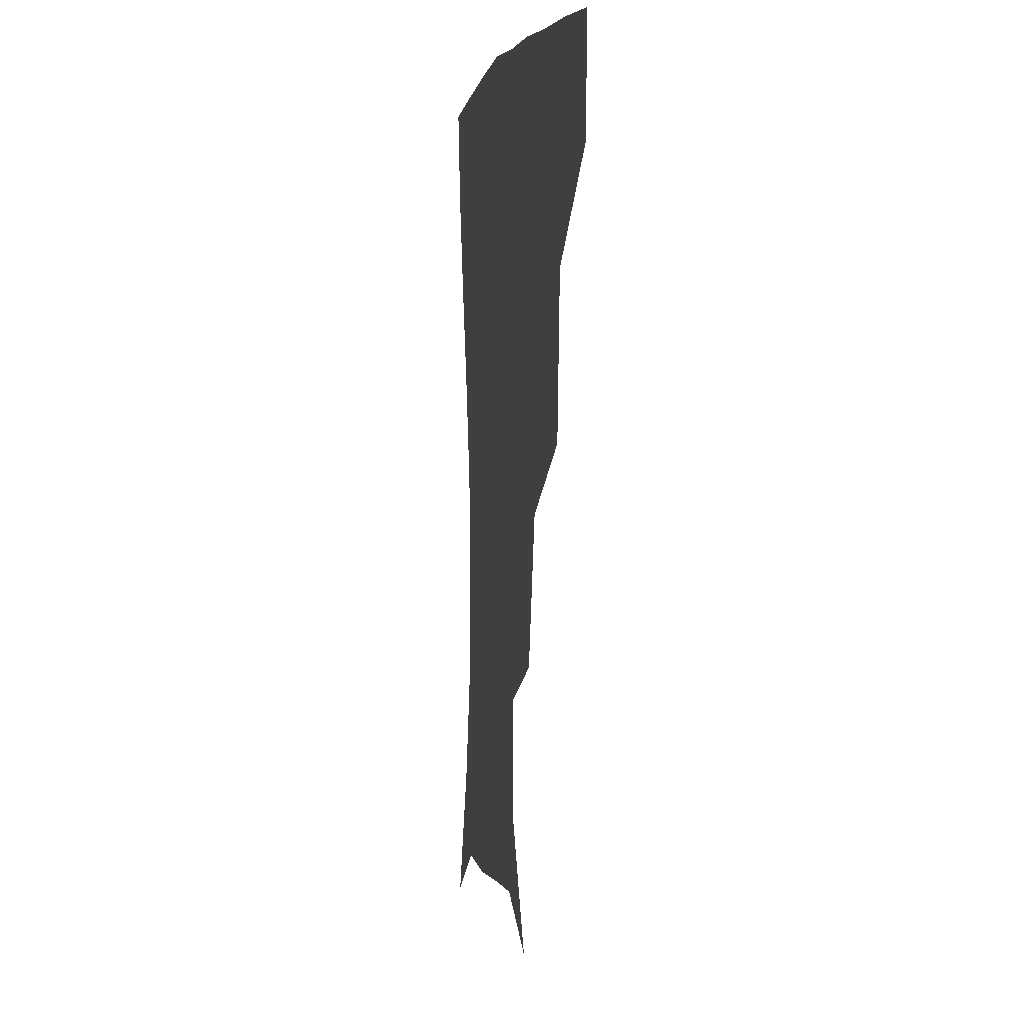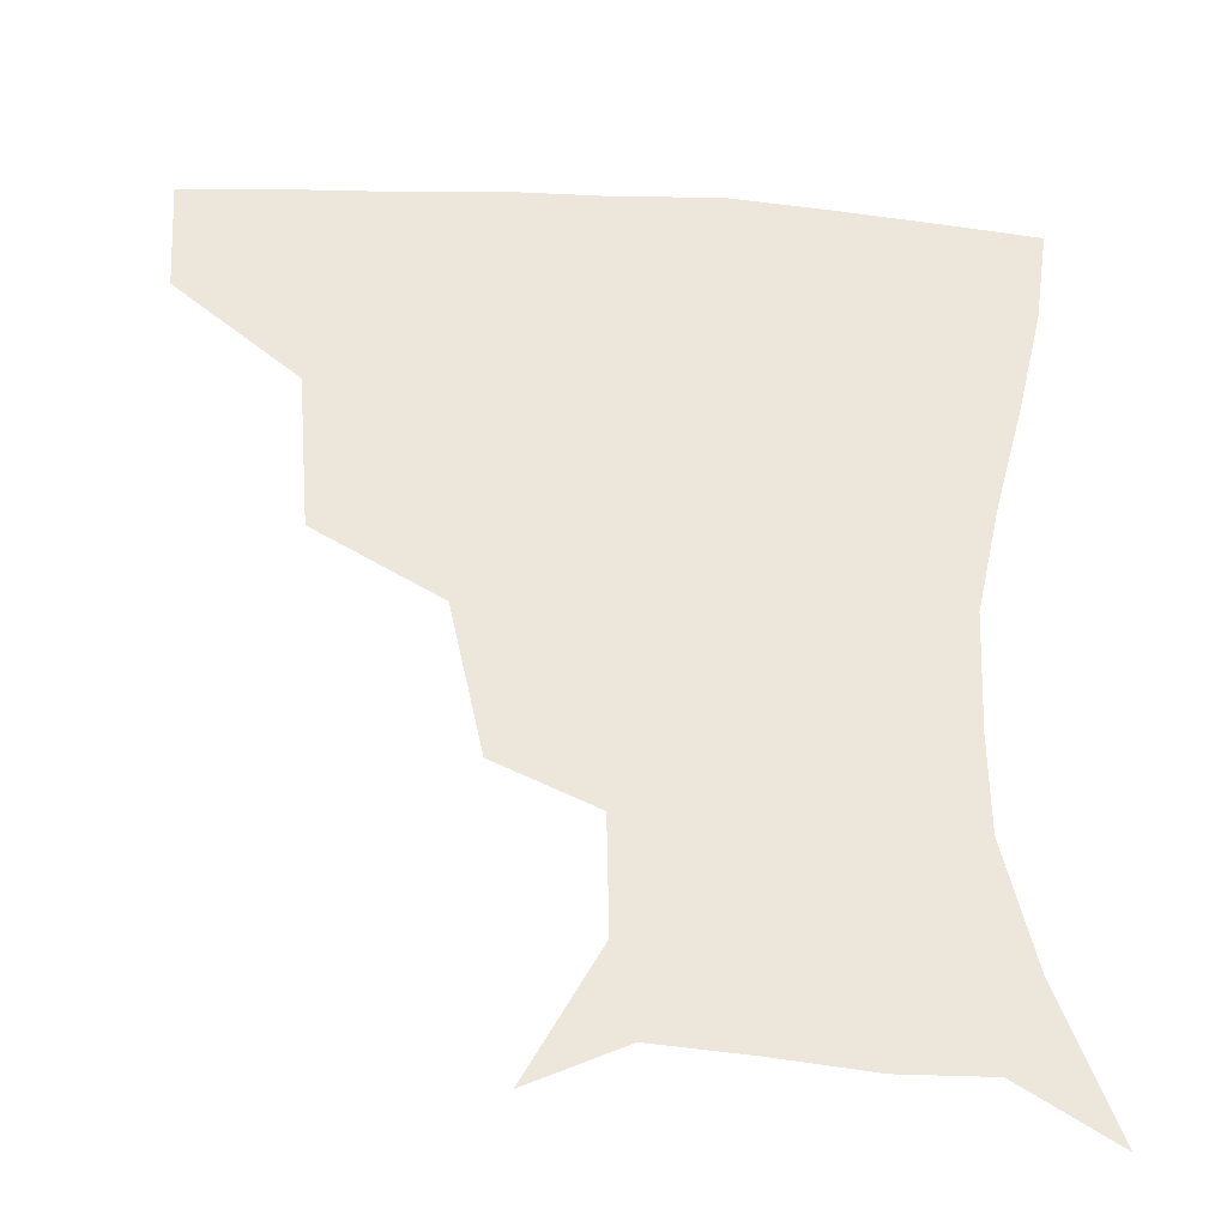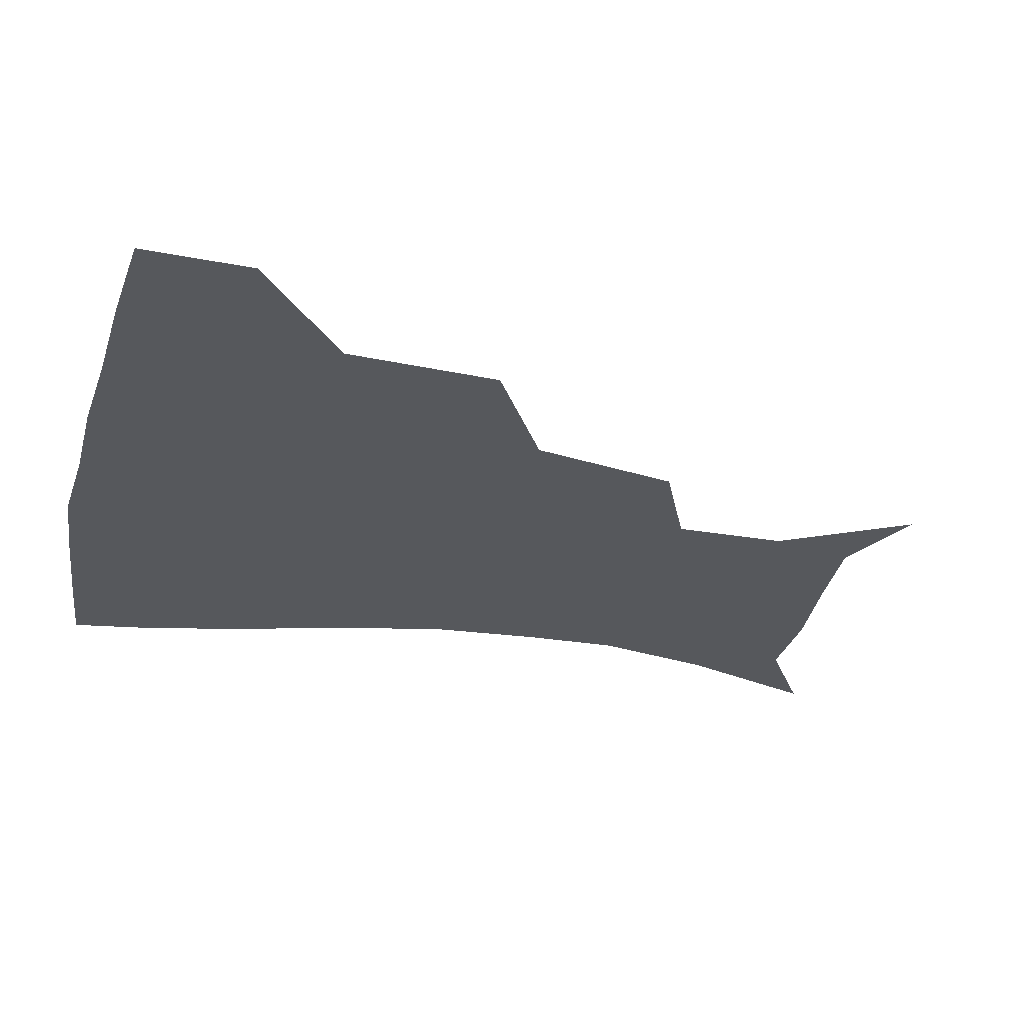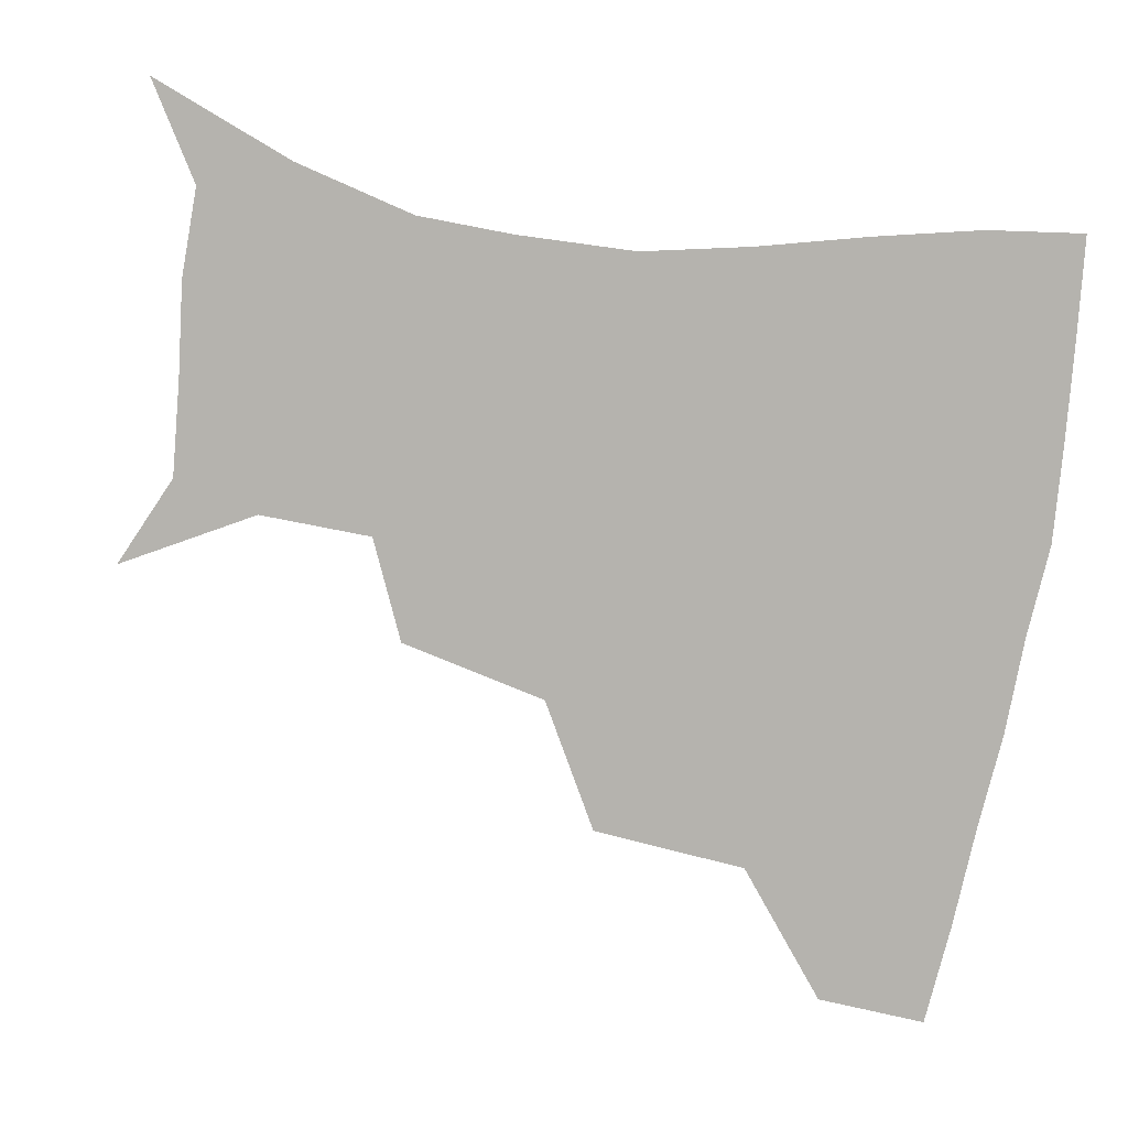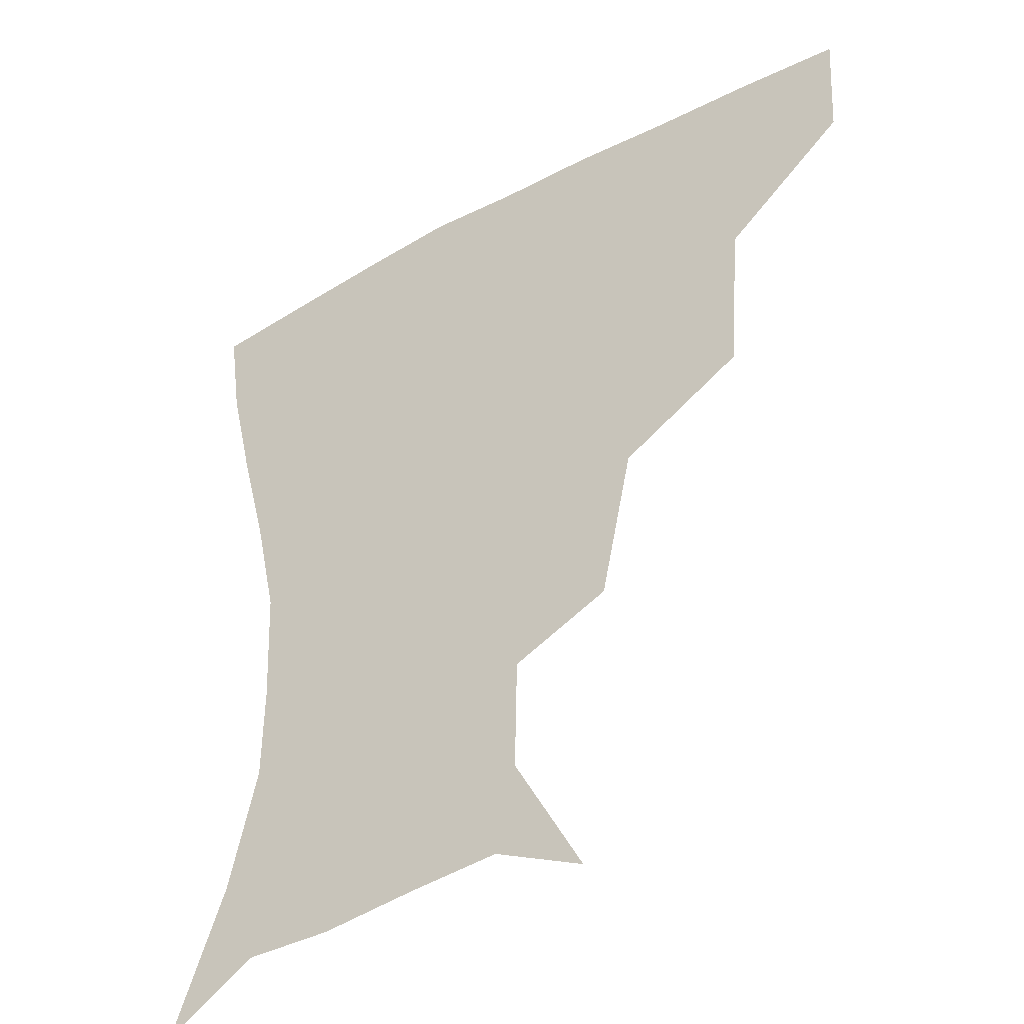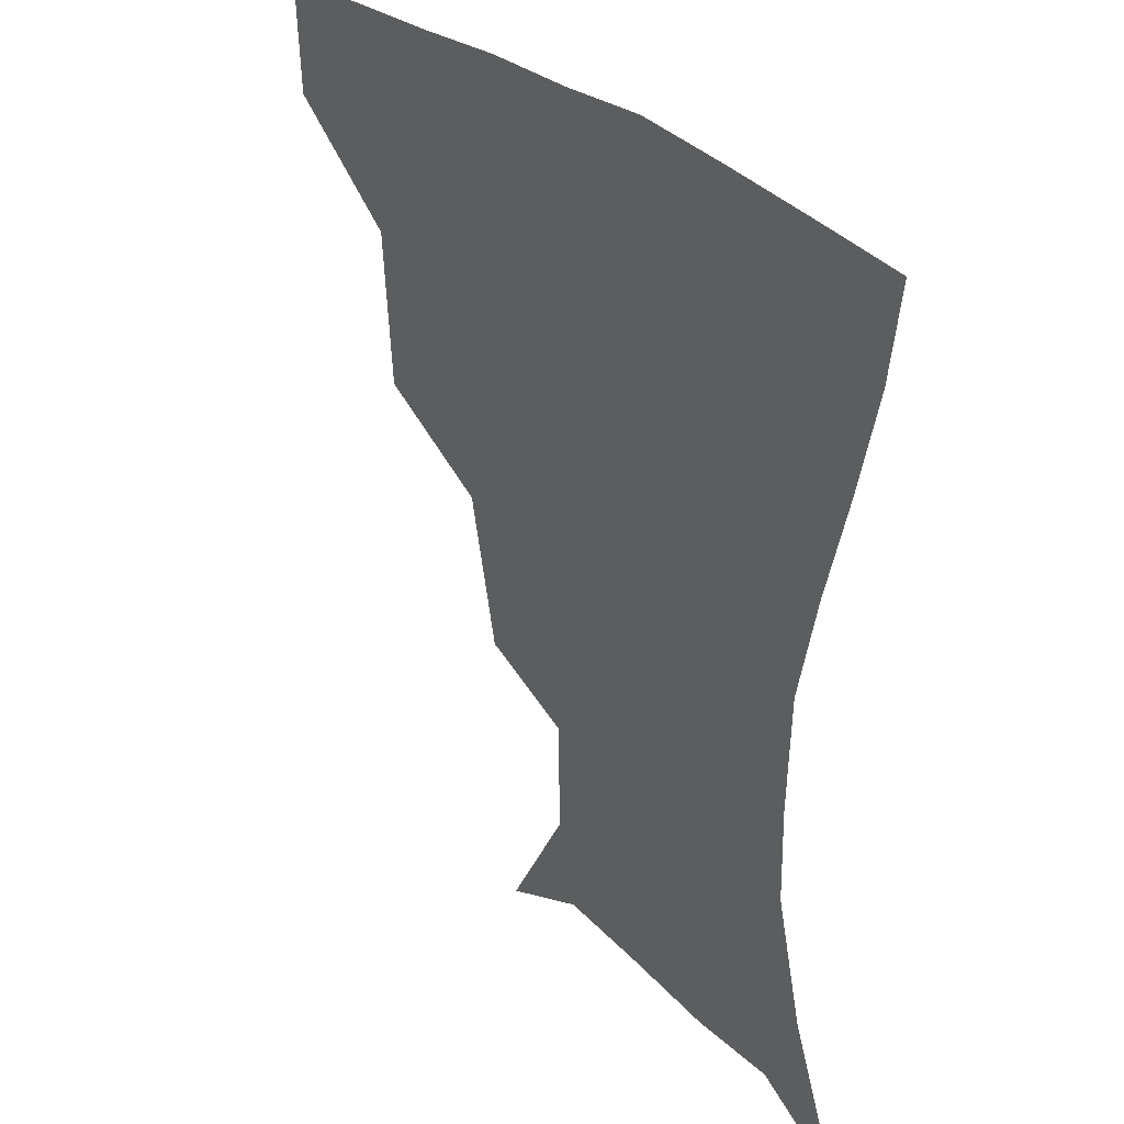
<metadata>
{"format":"obj","ext":"obj","renderer":"f3d","projection":"perspective","resolution":1024,"background":"white","views":[{"elev":3.2,"azim":-98.9,"up":"+Y"},{"elev":-33.0,"azim":-4.6,"up":"+Y"},{"elev":-28.0,"azim":-103.7,"up":"+Z"},{"elev":-79.9,"azim":80.1,"up":"+Z"},{"elev":-39.0,"azim":-145.7,"up":"+Y"},{"elev":31.7,"azim":51.7,"up":"+Y"}]}
</metadata>
<code>
v 453.7 356.1 0
v 452 388.5 0
v 493.3 281.1 0
v 489.7 327 0
v 485.9 359.8 0
v 482.9 390.8 0
v 539.4 216.4 0
v 529.7 260.3 0
v 522.8 301.4 0
v 519.1 333.7 0
v 515.8 362.4 0
v 513.3 392.1 0
v 548.1 132 0
v 569.4 169.9 0
v 568.7 203.2 0
v 558.3 236.4 0
v 552.3 275 0
v 549.9 309.3 0
v 547.6 337 0
v 545 364.4 0
v 542.6 394.2 0
v 575.7 144.3 0
v 588.4 181 0
v 584.8 214.3 0
v 579.5 248.5 0
v 576.5 281.9 0
v 576.2 313.1 0
v 575.5 338.7 0
v 574.8 364.9 0
v 571.9 394.5 0
v 603.9 141.8 0
v 606.7 180.9 0
v 602.8 220.6 0
v 600.8 253.7 0
v 600.6 284.5 0
v 601.5 313.2 0
v 602.7 339.4 0
v 602.9 365.2 0
v 600.1 396.2 0
v 632.3 138.5 0
v 625.2 184.9 0
v 621.3 222 0
v 621.3 253.1 0
v 623.2 283.8 0
v 626.2 312.3 0
v 628.9 338.3 0
v 631.3 364.5 0
v 630.1 393.7 0
v 658.9 138.7 0
v 645.1 181.2 0
v 640 216.2 0
v 640.8 245.5 0
v 643.7 276.6 0
v 648.7 308.1 0
v 654.3 336 0
v 658.5 363.1 0
v 660.3 390.8 0
v 686.6 121.6 0
v 670.2 164.4 0
v 661.3 200.6 0
v 660.8 228.8 0
v 662.1 264.2 0
v 669 295.9 0
v 677.5 328.3 0
v 684.8 359.4 0
v 688.8 387.7 0
v 721 391 0
f 4 5 1
f 1 5 2
f 5 6 2
f 8 9 3
f 3 9 4
f 9 10 4
f 4 10 5
f 10 11 5
f 5 11 6
f 11 12 6
f 15 16 7
f 7 16 8
f 16 17 8
f 8 17 9
f 17 18 9
f 9 18 10
f 18 19 10
f 10 19 11
f 19 20 11
f 11 20 12
f 20 21 12
f 13 22 14
f 22 23 14
f 14 23 15
f 23 24 15
f 15 24 16
f 24 25 16
f 16 25 17
f 25 26 17
f 17 26 18
f 26 27 18
f 18 27 19
f 27 28 19
f 19 28 20
f 28 29 20
f 20 29 21
f 29 30 21
f 22 31 23
f 31 32 23
f 23 32 24
f 32 33 24
f 24 33 25
f 33 34 25
f 25 34 26
f 34 35 26
f 26 35 27
f 35 36 27
f 27 36 28
f 36 37 28
f 28 37 29
f 37 38 29
f 29 38 30
f 38 39 30
f 31 40 32
f 40 41 32
f 32 41 33
f 41 42 33
f 33 42 34
f 42 43 34
f 34 43 35
f 43 44 35
f 35 44 36
f 44 45 36
f 36 45 37
f 45 46 37
f 37 46 38
f 46 47 38
f 38 47 39
f 47 48 39
f 40 49 41
f 49 50 41
f 41 50 42
f 50 51 42
f 42 51 43
f 51 52 43
f 43 52 44
f 52 53 44
f 44 53 45
f 53 54 45
f 45 54 46
f 54 55 46
f 46 55 47
f 55 56 47
f 47 56 48
f 56 57 48
f 49 58 50
f 58 59 50
f 50 59 51
f 59 60 51
f 51 60 52
f 60 61 52
f 52 61 53
f 61 62 53
f 53 62 54
f 62 63 54
f 54 63 55
f 63 64 55
f 55 64 56
f 64 65 56
f 56 65 57
f 65 66 57

</code>
